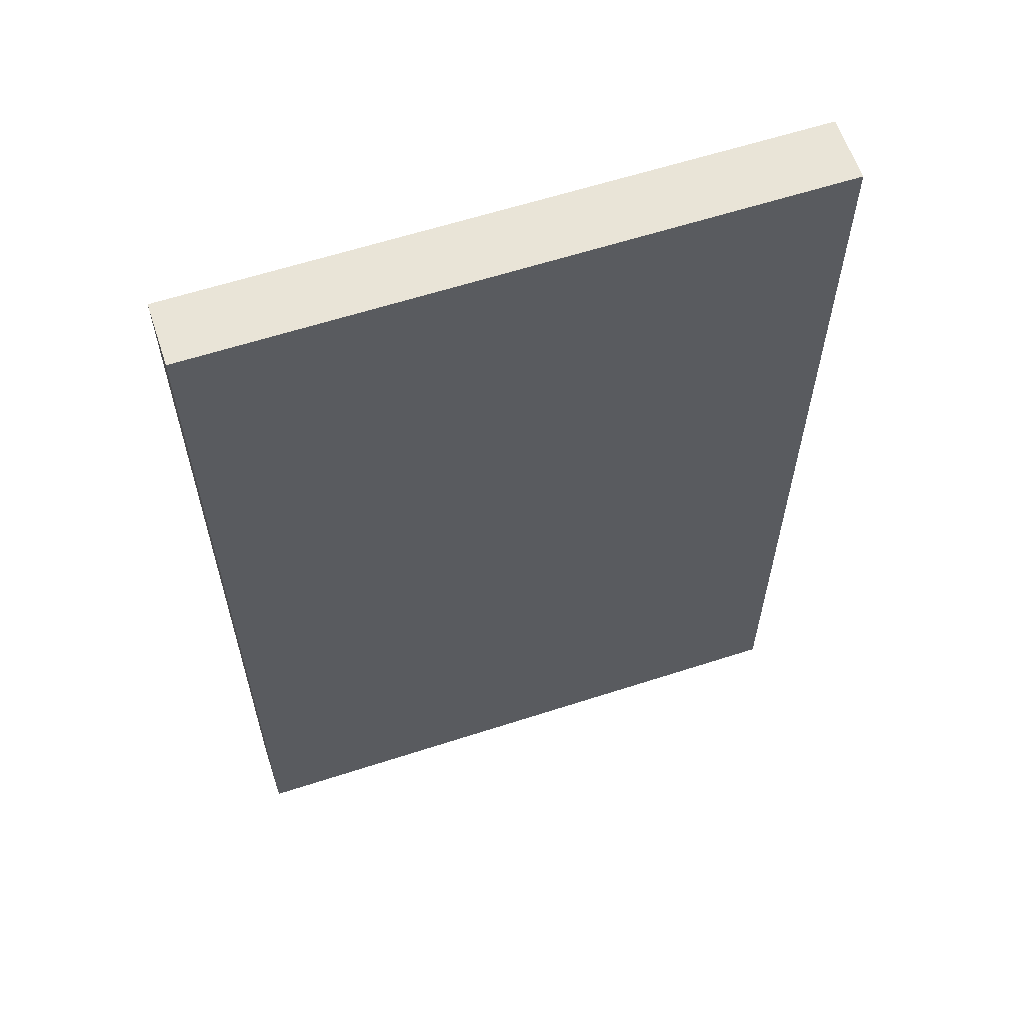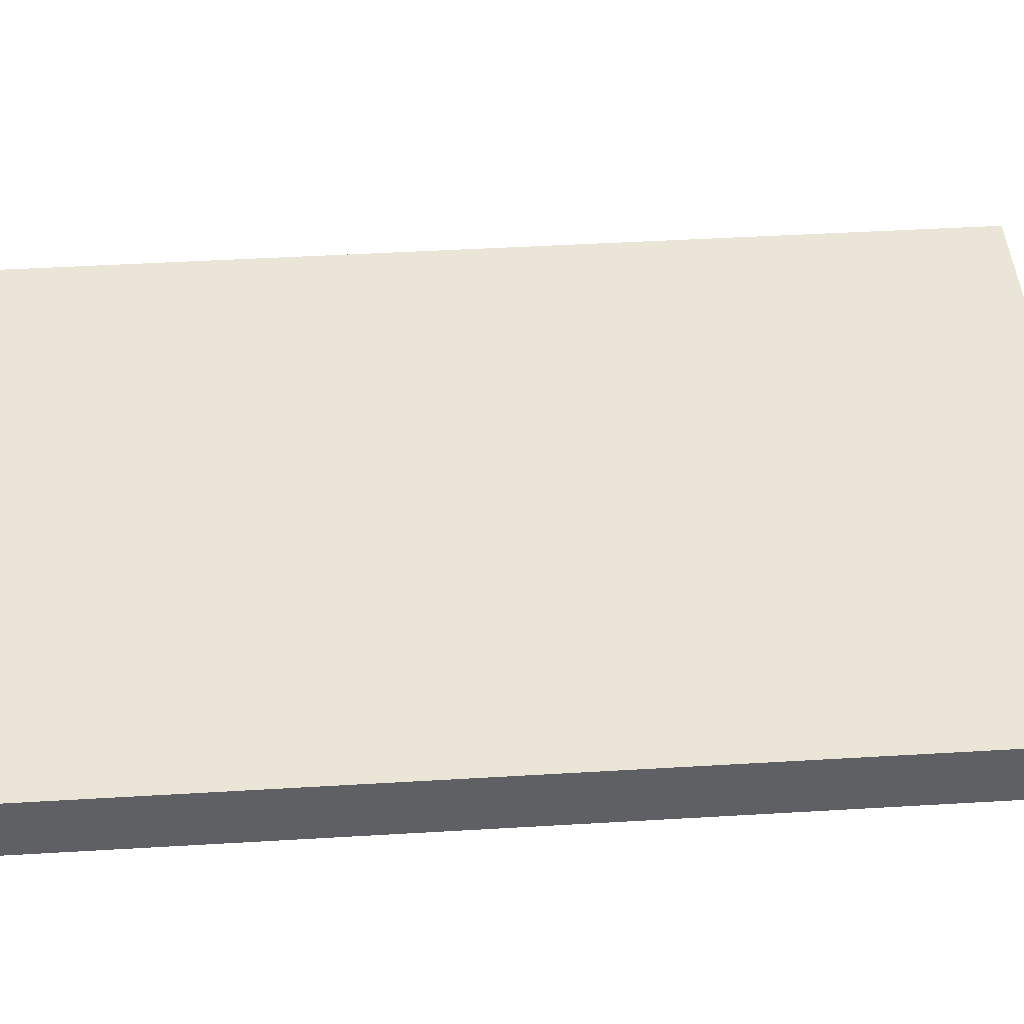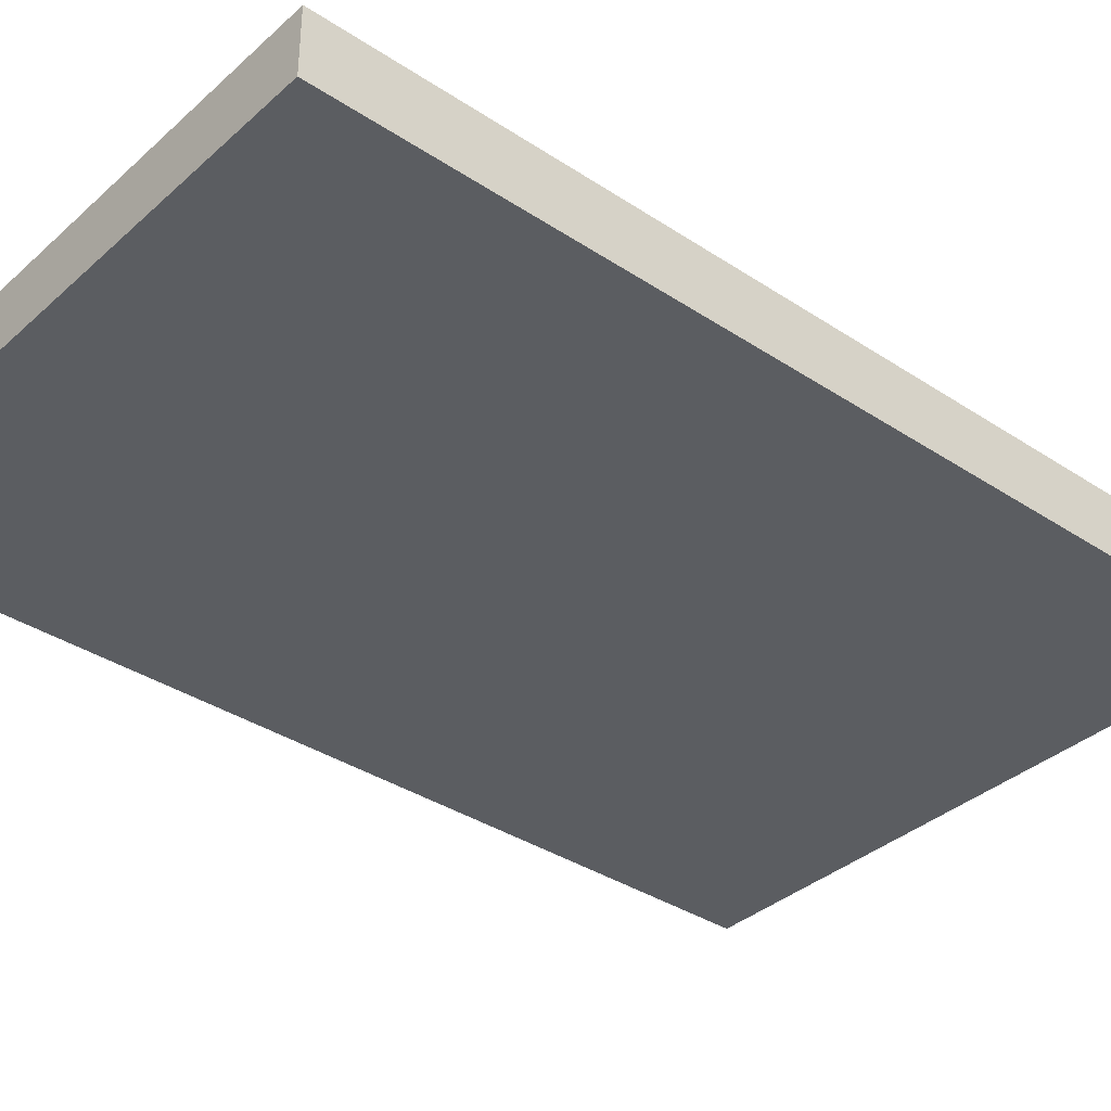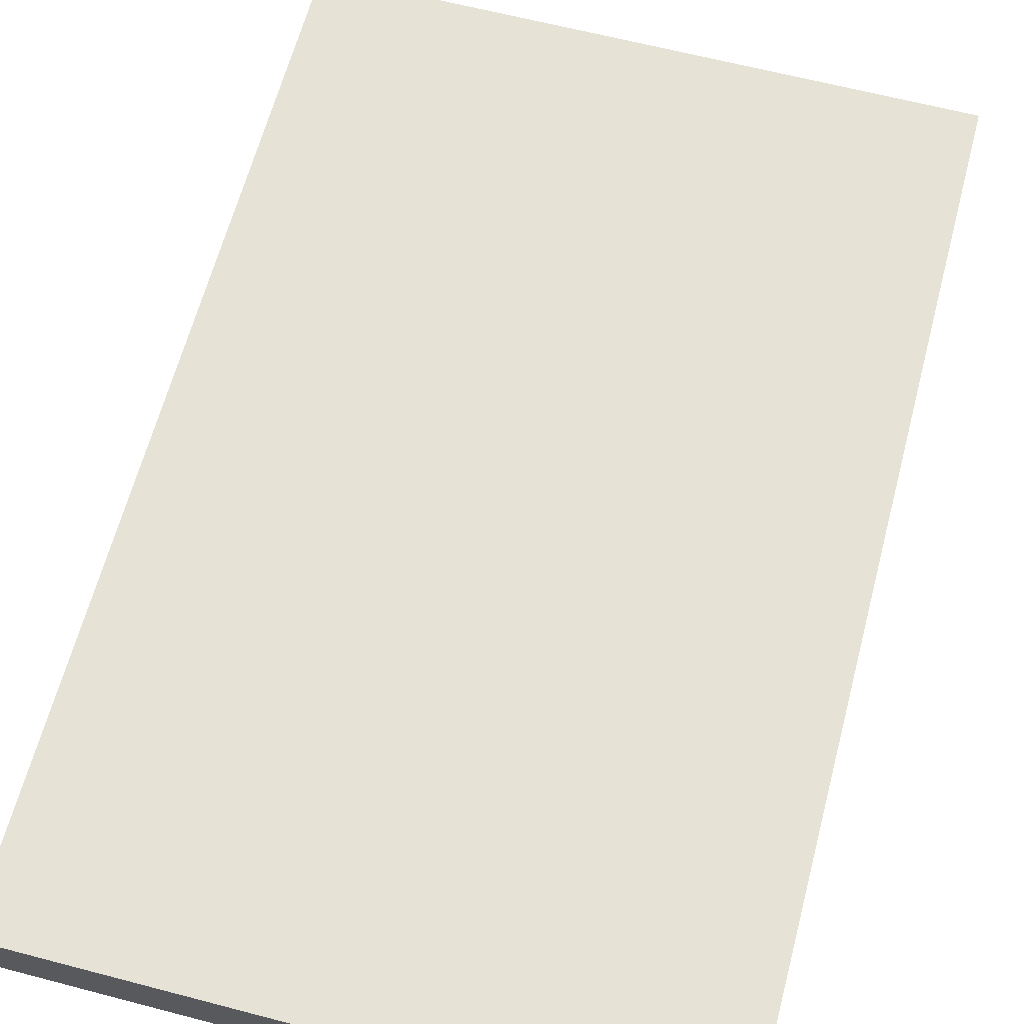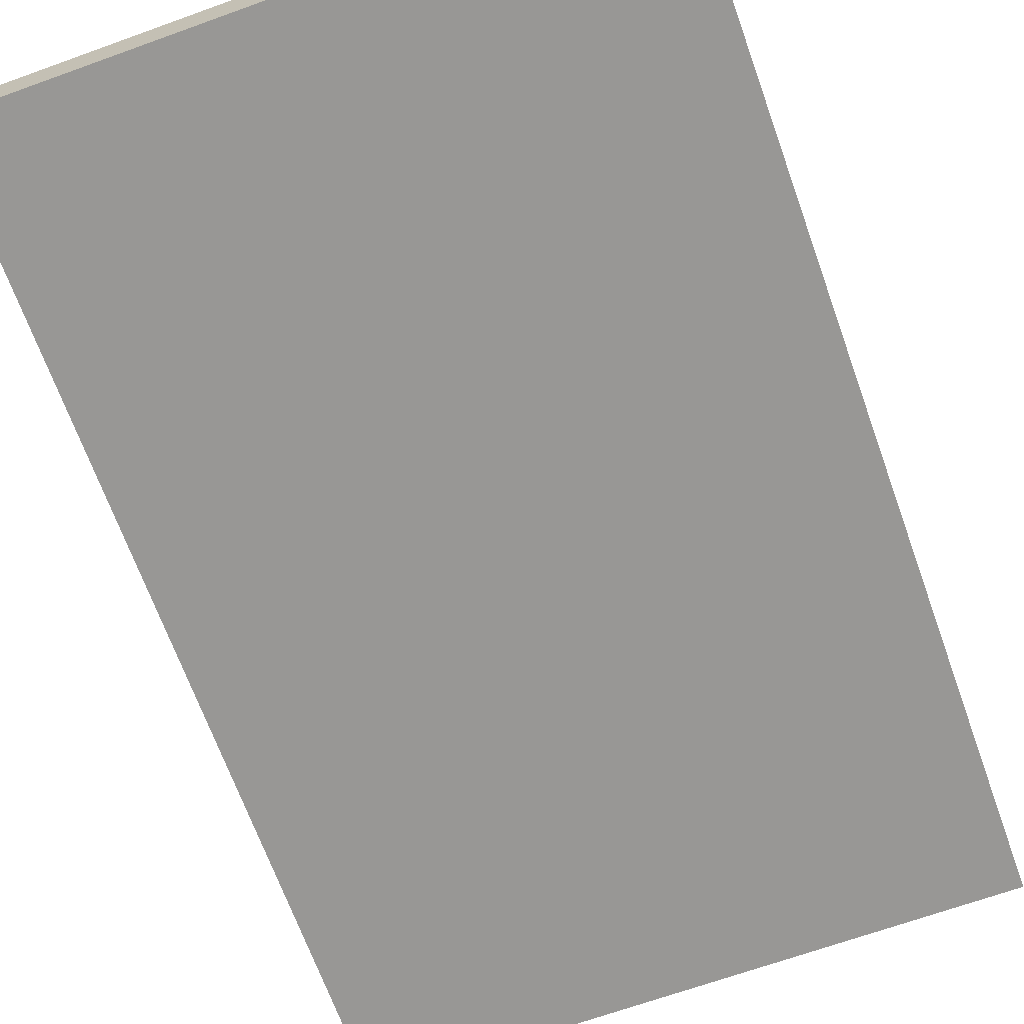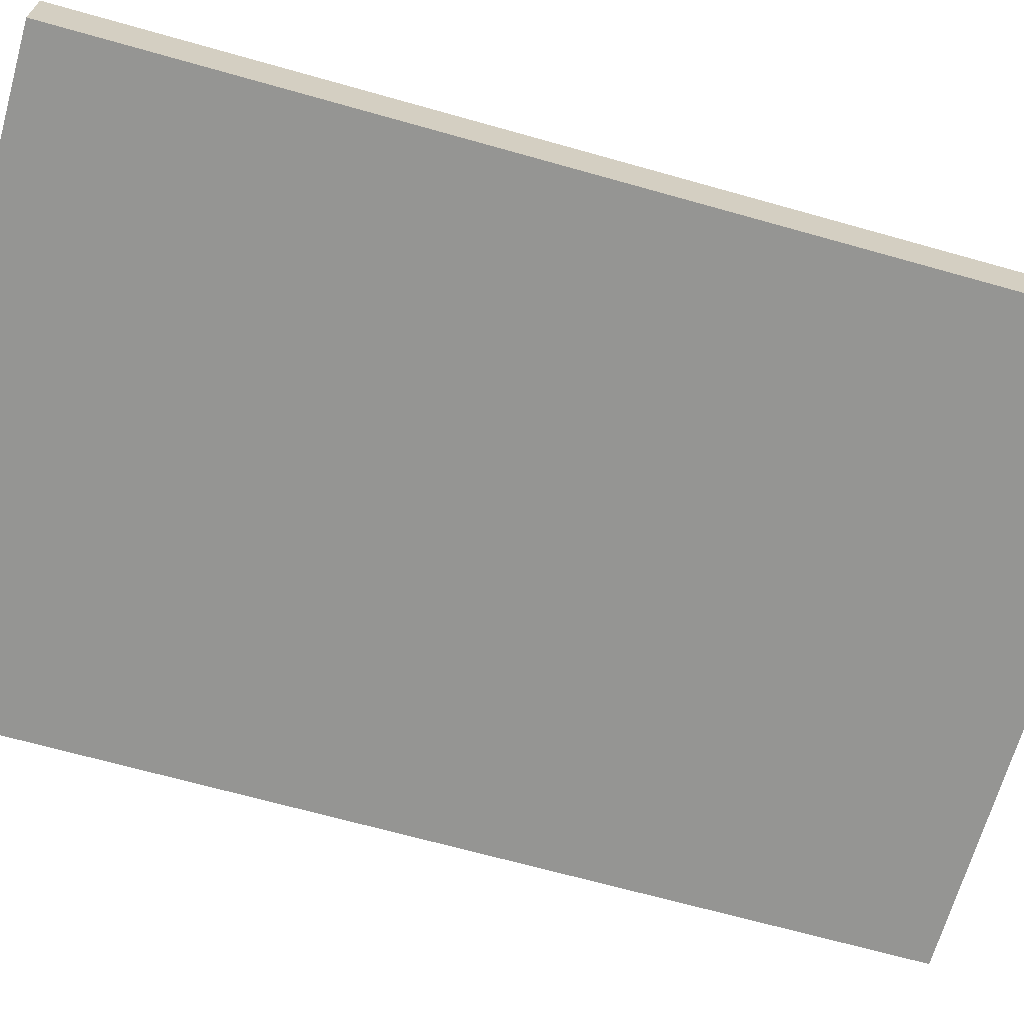
<metadata>
{"format":"obj","ext":"obj","renderer":"f3d","projection":"perspective","resolution":1024,"background":"white","views":[{"elev":61.0,"azim":-18.3,"up":"+Z"},{"elev":45.7,"azim":86.1,"up":"+Y"},{"elev":-36.1,"azim":49.2,"up":"+Y"},{"elev":63.7,"azim":-165.2,"up":"+Y"},{"elev":-68.2,"azim":19.8,"up":"+Y"},{"elev":-67.3,"azim":74.2,"up":"+Y"}]}
</metadata>
<code>
v -8.79 0 13.58
v 8.79 0 13.58
v -8.79 1.812 13.58
v 8.79 1.812 13.58
v -8.79 1.812 -13.58
v 8.79 1.812 -13.58
v -8.79 0 -13.58
v 8.79 0 -13.58
f 1 2 4 3
f 3 4 6 5
f 5 6 8 7
f 7 8 2 1
f 2 8 6 4
f 7 1 3 5

</code>
